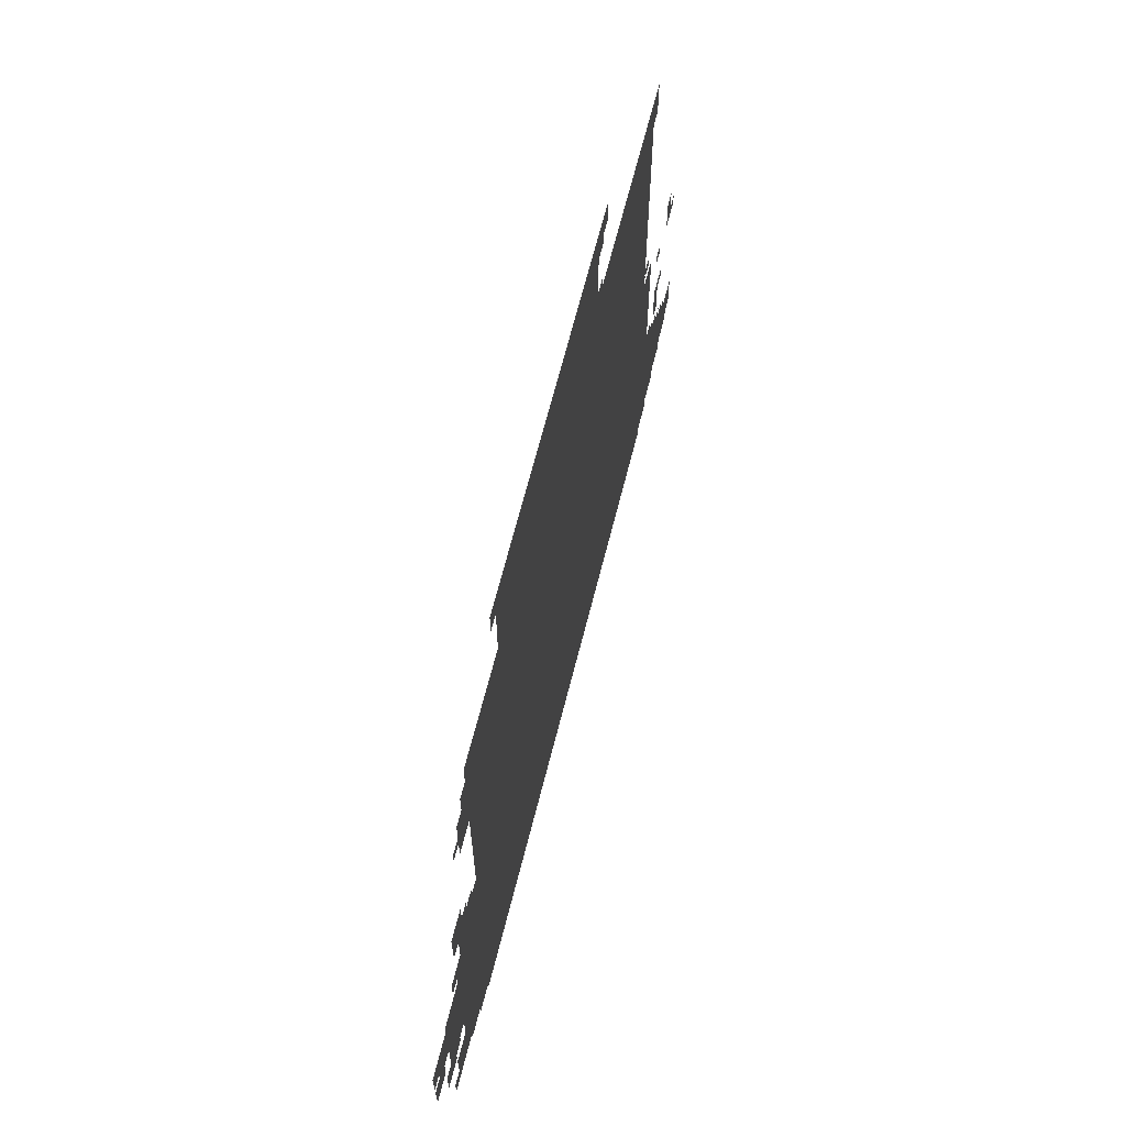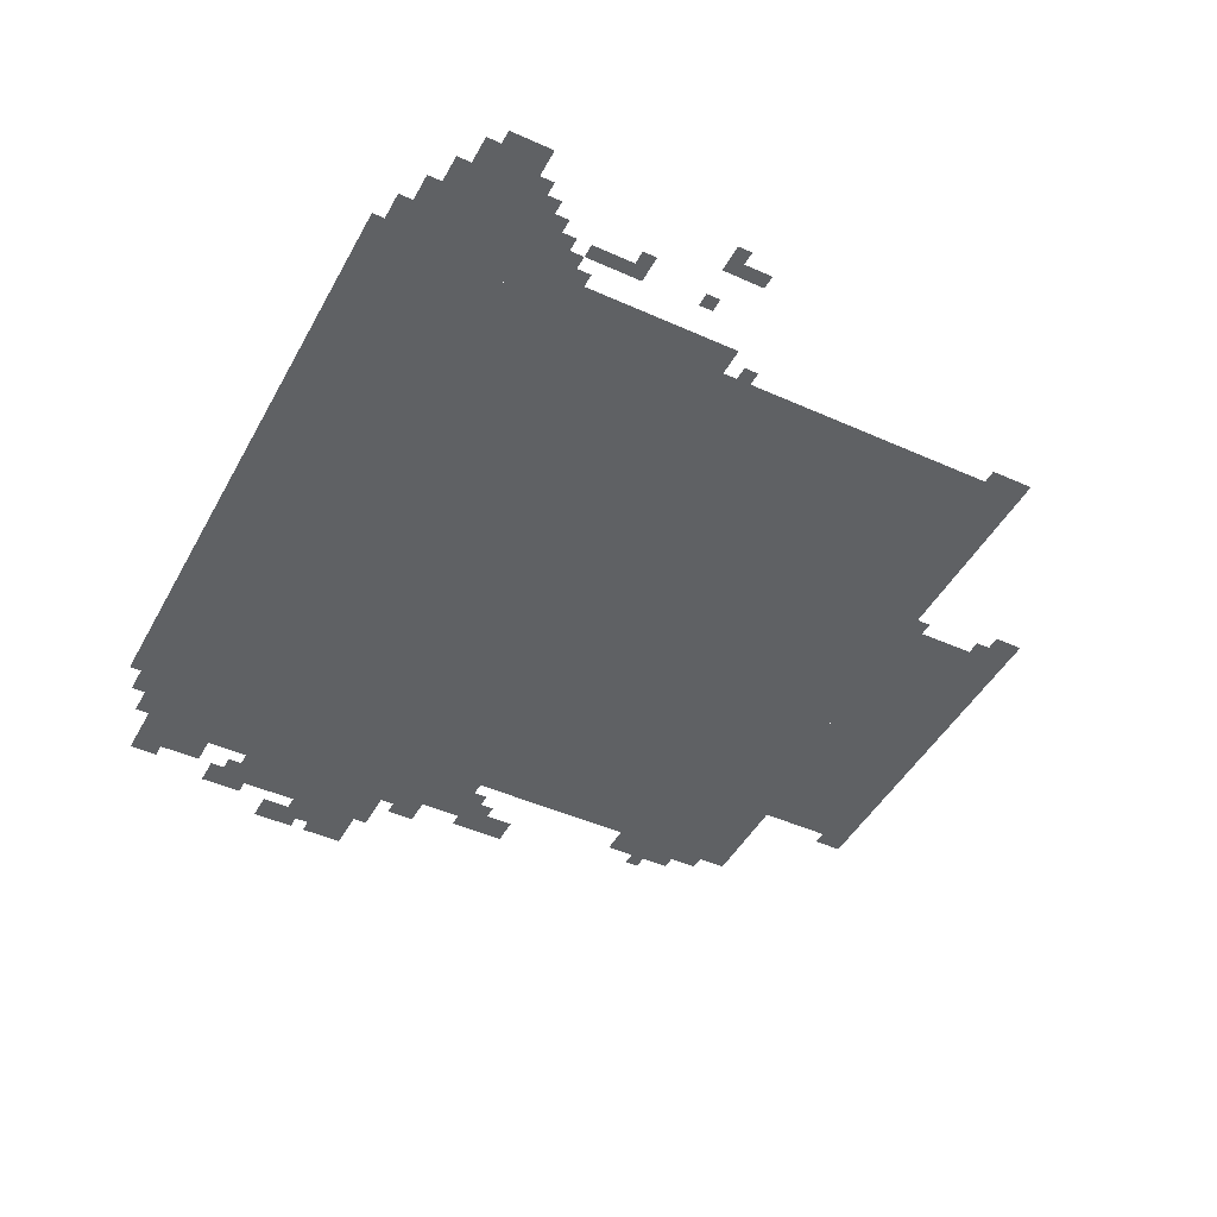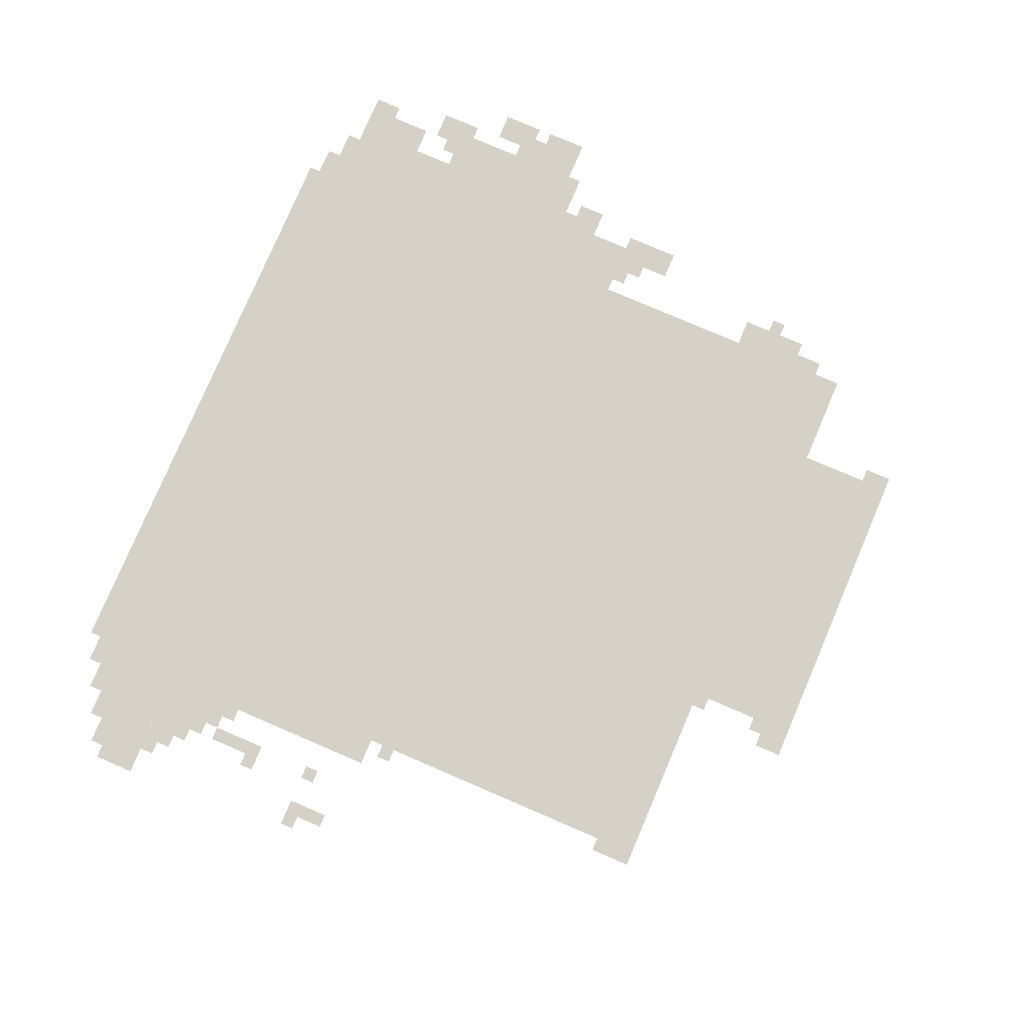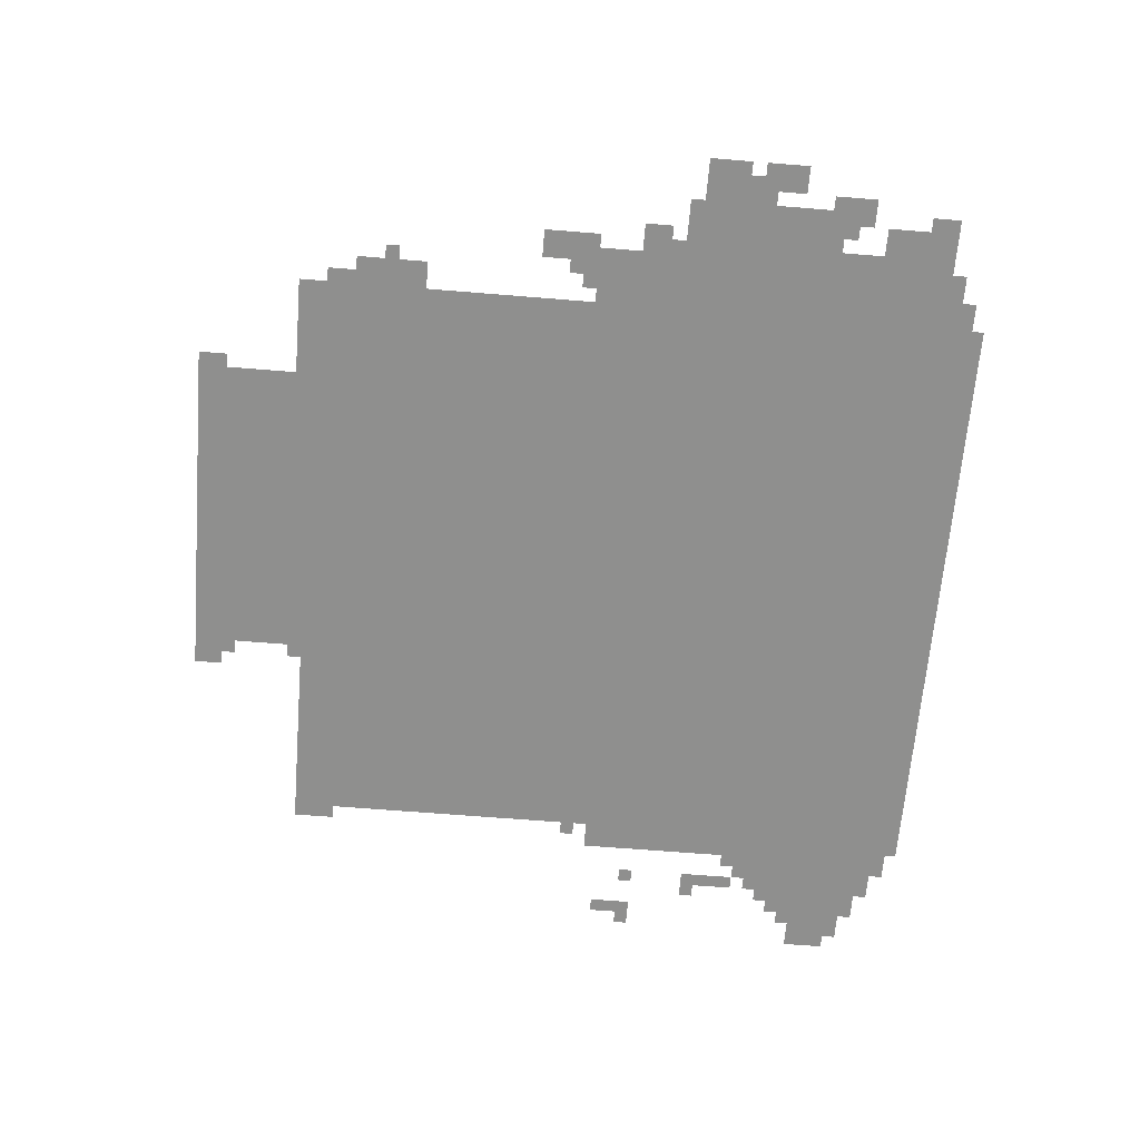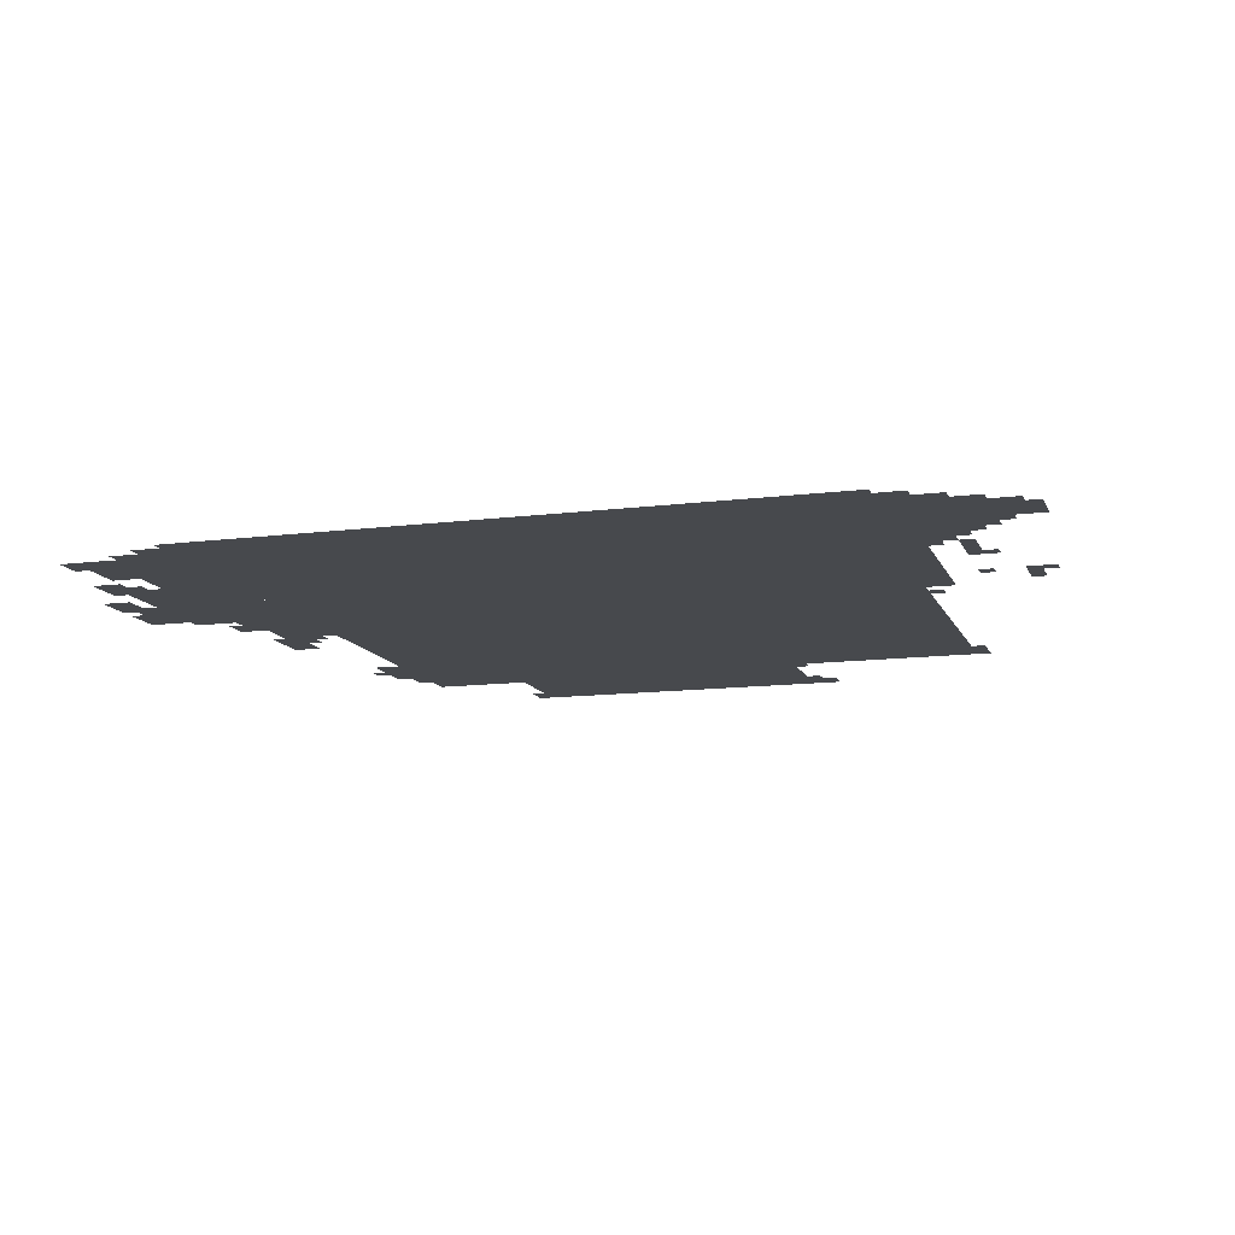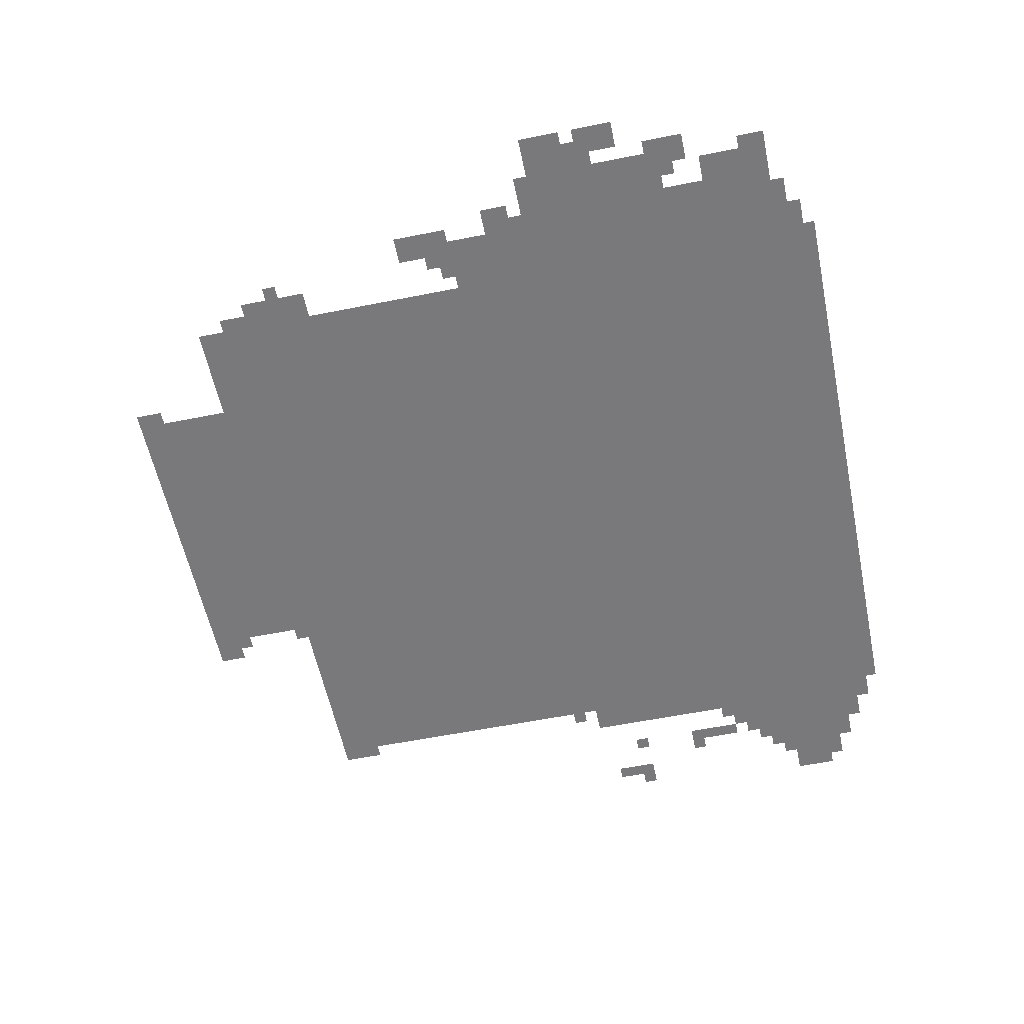
<metadata>
{"format":"obj","ext":"obj","renderer":"f3d","projection":"perspective","resolution":1024,"background":"white","views":[{"elev":67.5,"azim":-75.7,"up":"+Y"},{"elev":-45.9,"azim":62.7,"up":"+Z"},{"elev":79.0,"azim":113.2,"up":"+Z"},{"elev":-65.2,"azim":-94.7,"up":"+Z"},{"elev":-12.3,"azim":16.8,"up":"+Z"},{"elev":-57.9,"azim":-78.3,"up":"+Z"}]}
</metadata>
<code>
g zhenhai_2-mesh
v -320 0 0
v -320 763 0
v -1696 763 0
v -1696 0 0
v -320 763 0
v -320 1531 0
v -1696 1531 0
v -1696 763 0
v -1120 1531 0
v -1120 1787 0
v -1472 1787 0
v -1472 1531 0
v -768 1531 0
v -768 1787 0
v -1120 1787 0
v -1120 1531 0
v -1696 59 0
v -1696 475 0
v -1824 475 0
v -1824 59 0
v -1696 475 0
v -1696 891 0
v -1824 891 0
v -1824 475 0
v -160 59 0
v -160 379 0
v -320 379 0
v -320 59 0
v -1824 507 0
v -1824 699 0
v -1952 699 0
v -1952 507 0
v -1824 347 0
v -1824 507 0
v -1952 507 0
v -1952 347 0
v -32 123 0
v -32 251 0
v -160 251 0
v -160 123 0
v -1824 91 0
v -1824 251 0
v -1920 251 0
v -1920 91 0
v -256 571 0
v -256 795 0
v -320 795 0
v -320 571 0
v -256 379 0
v -256 571 0
v -320 571 0
v -320 379 0
v -1792 891 0
v -1792 1019 0
v -1856 1019 0
v -1856 891 0
v -1952 571 0
v -1952 667 0
v -2016 667 0
v -2016 571 0
v -1696 1339 0
v -1696 1435 0
v -1760 1435 0
v -1760 1339 0
v -1984 443 0
v -1984 507 0
v -2047 507 0
v -2047 443 0
v -1824 731 0
v -1824 795 0
v -1888 795 0
v -1888 731 0
v -1920 283 0
v -1920 347 0
v -1984 347 0
v -1984 283 0
v -96 251 0
v -96 315 0
v -160 315 0
v -160 251 0
v -704 1723 0
v -704 1787 0
v -768 1787 0
v -768 1723 0
v -1952 507 0
v -1952 571 0
v -2016 571 0
v -2016 507 0
v -1696 1275 0
v -1696 1339 0
v -1760 1339 0
v -1760 1275 0
v -1472 1531 0
v -1472 1563 0
v -1600 1563 0
v -1600 1531 0
v -1600 1531 0
v -1600 1563 0
v -1696 1563 0
v -1696 1531 0
v -1472 1723 0
v -1472 1787 0
v -1504 1787 0
v -1504 1723 0
v -1696 1435 0
v -1696 1499 0
v -1728 1499 0
v -1728 1435 0
v -224 27 0
v -224 59 0
v -288 59 0
v -288 27 0
v 0 187 0
v 0 251 0
v -32 251 0
v -32 187 0
v -1760 891 0
v -1760 955 0
v -1792 955 0
v -1792 891 0
v -96 91 0
v -96 123 0
v -160 123 0
v -160 91 0
v -1696 27 0
v -1696 59 0
v -1760 59 0
v -1760 27 0
v -224 379 0
v -224 443 0
v -256 443 0
v -256 379 0
v -1920 91 0
v -1920 155 0
v -1952 155 0
v -1952 91 0
v -64 699 0
v -64 763 0
v -96 763 0
v -96 699 0
v -160 411 0
v -160 475 0
v -192 475 0
v -192 411 0
v -288 1467 0
v -288 1531 0
v -320 1531 0
v -320 1467 0
v -160 475 0
v -160 539 0
v -192 539 0
v -192 475 0
v -1824 283 0
v -1824 347 0
v -1856 347 0
v -1856 283 0
v -2016 603 0
v -2016 667 0
v -2047 667 0
v -2047 603 0
v -1824 699 0
v -1824 731 0
v -1856 731 0
v -1856 699 0
v -32 667 0
v -32 699 0
v -64 699 0
v -64 667 0
v -128 507 0
v -128 539 0
v -160 539 0
v -160 507 0
v -160 667 0
v -160 699 0
v -192 699 0
v -192 667 0
v -2016 507 0
v -2016 539 0
v -2047 539 0
v -2047 507 0
v -1888 315 0
v -1888 347 0
v -1920 347 0
v -1920 315 0
v -1952 347 0
v -1952 379 0
v -1984 379 0
v -1984 347 0
v -128 315 0
v -128 347 0
v -160 347 0
v -160 315 0
v -288 0 0
v -288 27 0
v -320 27 0
v -320 0 0
v -64 251 0
v -64 283 0
v -96 283 0
v -96 251 0
v -192 379 0
v -192 411 0
v -224 411 0
v -224 379 0
v -1824 251 0
v -1824 283 0
v -1856 283 0
v -1856 251 0
v 0 155 0
v 0 187 0
v -32 187 0
v -32 155 0
v -2016 571 0
v -2016 603 0
v -2047 603 0
v -2047 571 0
v -288 1435 0
v -288 1467 0
v -320 1467 0
v -320 1435 0
v -64 667 0
v -64 699 0
v -96 699 0
v -96 667 0
v -288 27 0
v -288 59 0
v -320 59 0
v -320 27 0
v -1728 891 0
v -1728 923 0
v -1760 923 0
v -1760 891 0
v -288 827 0
v -288 859 0
v -320 859 0
v -320 827 0
v -1760 1339 0
v -1760 1371 0
v -1792 1371 0
v -1792 1339 0
v -736 1691 0
v -736 1723 0
v -768 1723 0
v -768 1691 0
v -736 1531 0
v -736 1563 0
v -768 1563 0
v -768 1531 0
g zhenhai_2-mesh_0
f 3 2 1
f 1 4 3
f 7 6 5
f 5 8 7
f 11 10 9
f 9 12 11
f 15 14 13
f 13 16 15
f 19 18 17
f 17 20 19
f 23 22 21
f 21 24 23
f 27 26 25
f 25 28 27
f 31 30 29
f 29 32 31
f 35 34 33
f 33 36 35
f 39 38 37
f 37 40 39
f 43 42 41
f 41 44 43
f 47 46 45
f 45 48 47
f 51 50 49
f 49 52 51
f 55 54 53
f 53 56 55
f 59 58 57
f 57 60 59
f 63 62 61
f 61 64 63
f 67 66 65
f 65 68 67
f 71 70 69
f 69 72 71
f 75 74 73
f 73 76 75
f 79 78 77
f 77 80 79
f 83 82 81
f 81 84 83
f 87 86 85
f 85 88 87
f 91 90 89
f 89 92 91
f 95 94 93
f 93 96 95
f 99 98 97
f 97 100 99
f 103 102 101
f 101 104 103
f 107 106 105
f 105 108 107
f 111 110 109
f 109 112 111
f 115 114 113
f 113 116 115
f 119 118 117
f 117 120 119
f 123 122 121
f 121 124 123
f 127 126 125
f 125 128 127
f 131 130 129
f 129 132 131
f 135 134 133
f 133 136 135
f 139 138 137
f 137 140 139
f 143 142 141
f 141 144 143
f 147 146 145
f 145 148 147
f 151 150 149
f 149 152 151
f 155 154 153
f 153 156 155
f 159 158 157
f 157 160 159
f 163 162 161
f 161 164 163
f 167 166 165
f 165 168 167
f 171 170 169
f 169 172 171
f 175 174 173
f 173 176 175
f 179 178 177
f 177 180 179
f 183 182 181
f 181 184 183
f 187 186 185
f 185 188 187
f 191 190 189
f 189 192 191
f 195 194 193
f 193 196 195
f 199 198 197
f 197 200 199
f 203 202 201
f 201 204 203
f 207 206 205
f 205 208 207
f 211 210 209
f 209 212 211
f 215 214 213
f 213 216 215
f 219 218 217
f 217 220 219
f 223 222 221
f 221 224 223
f 227 226 225
f 225 228 227
f 231 230 229
f 229 232 231
f 235 234 233
f 233 236 235
f 239 238 237
f 237 240 239
f 243 242 241
f 241 244 243
f 247 246 245
f 245 248 247

</code>
